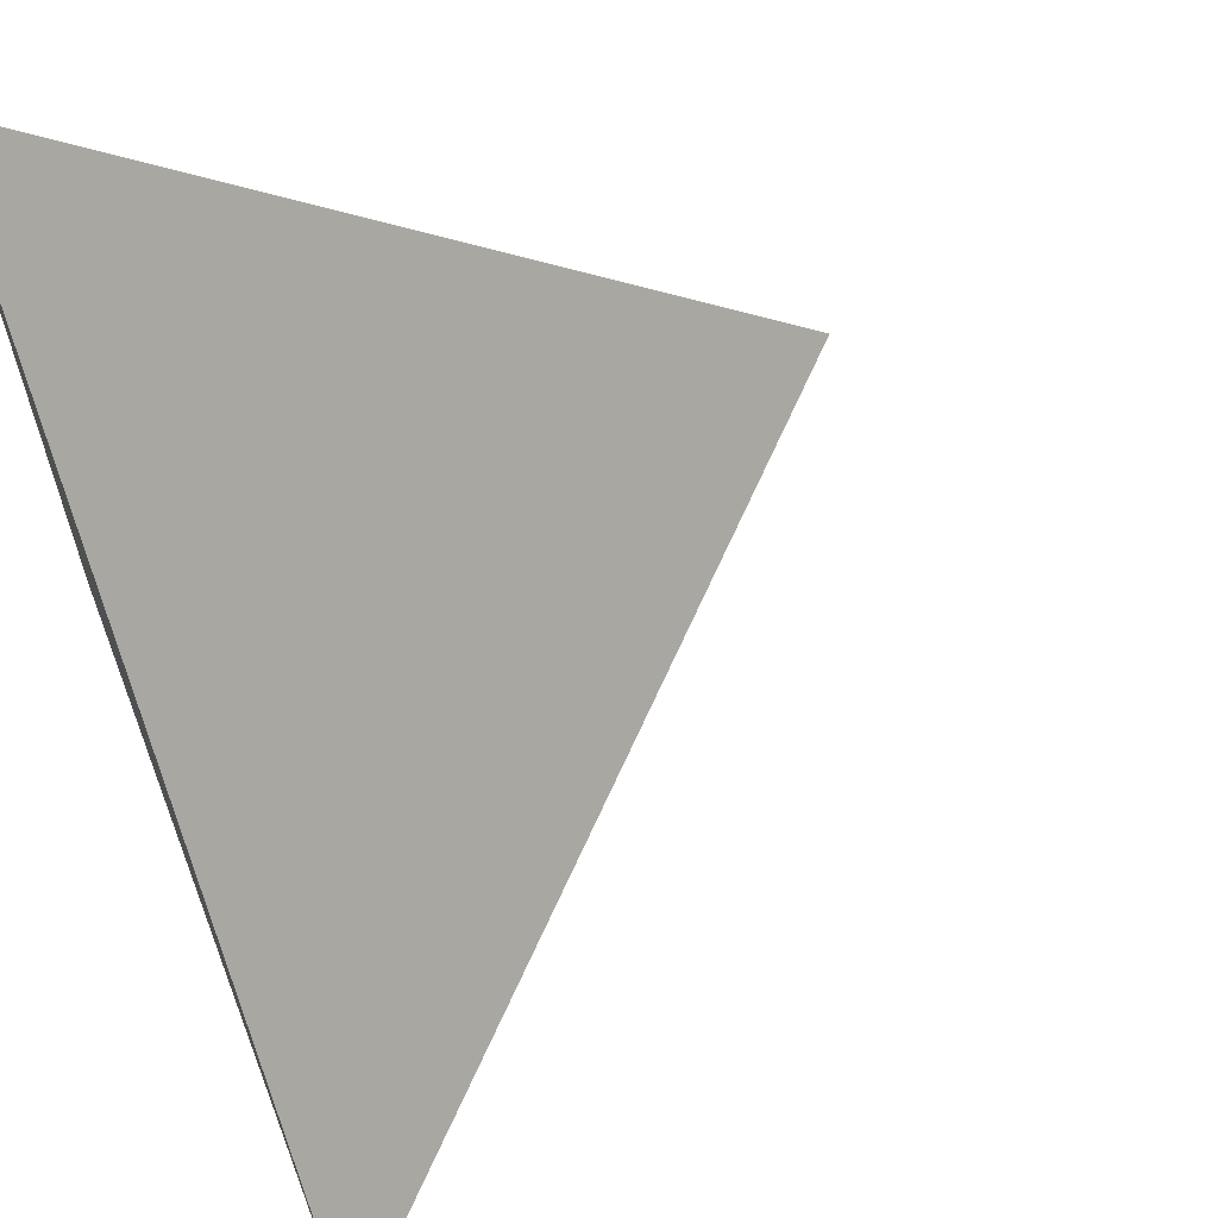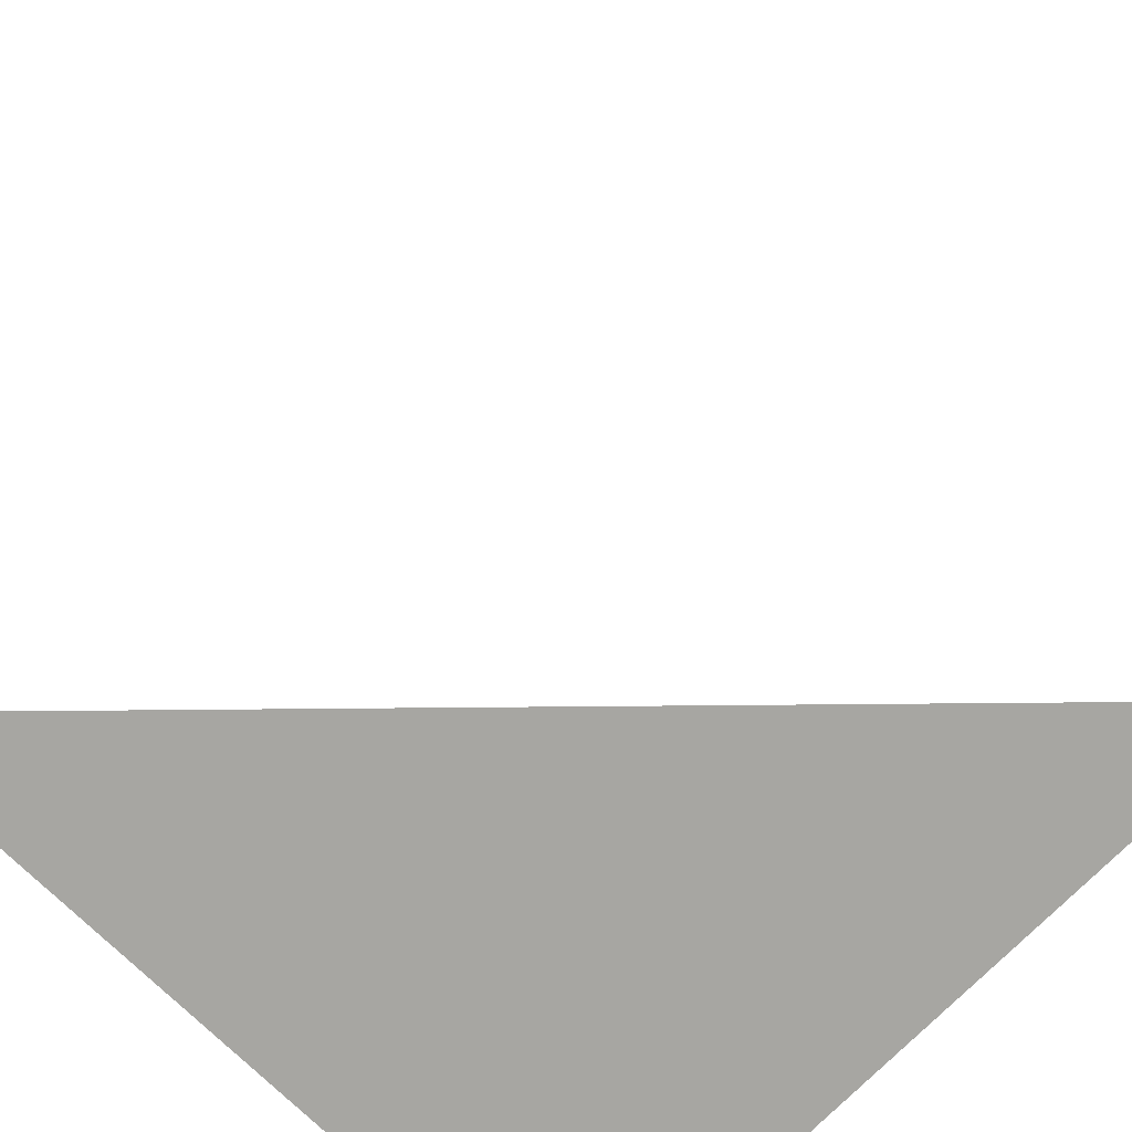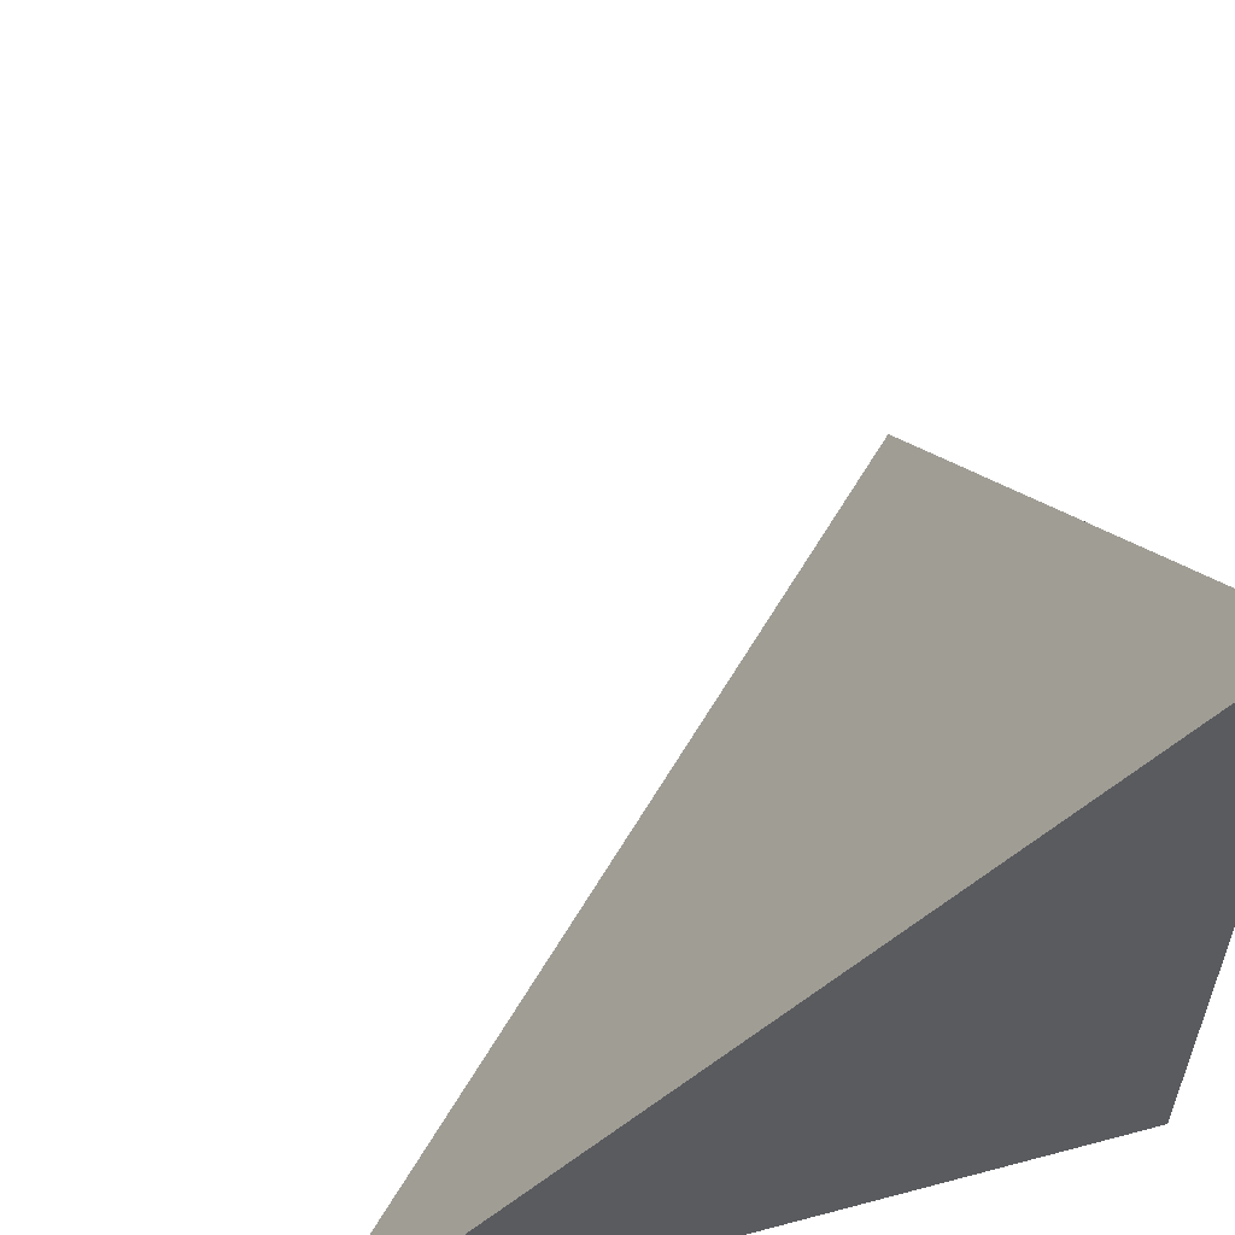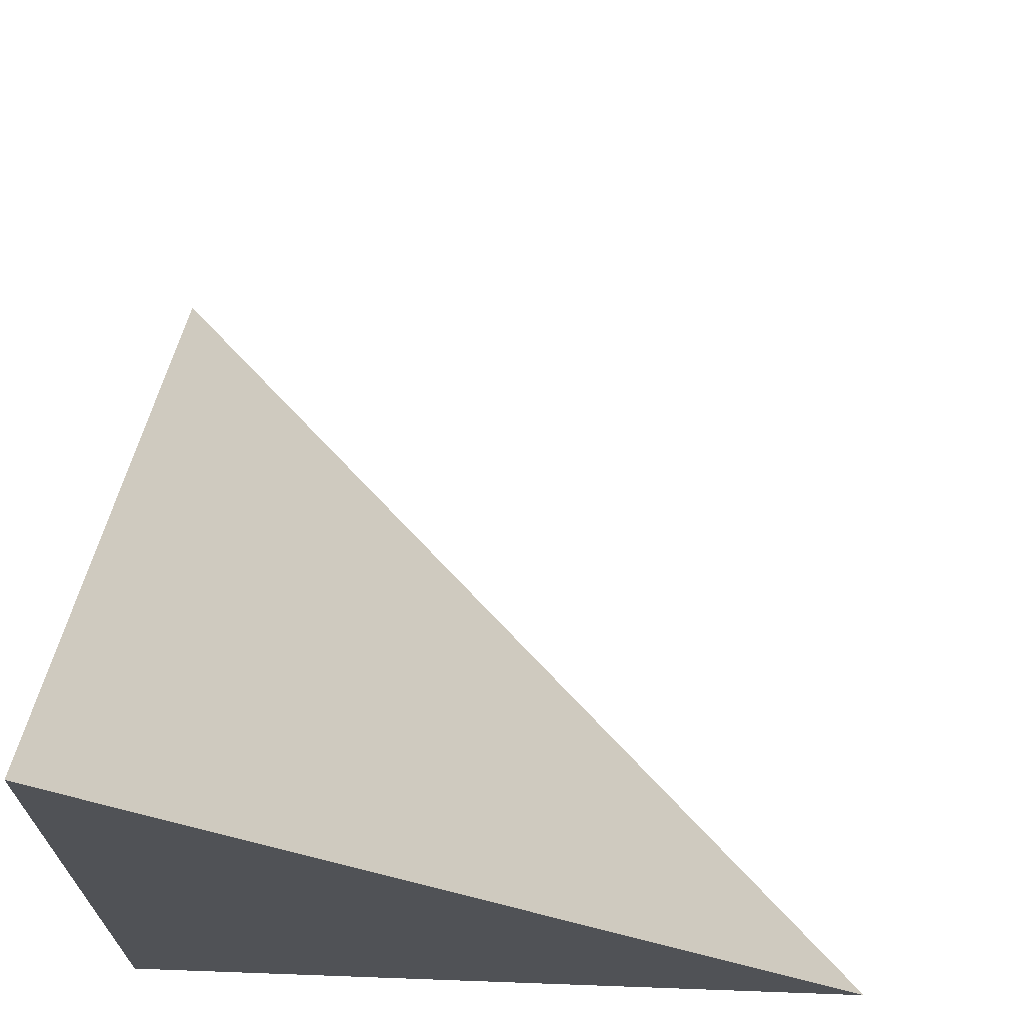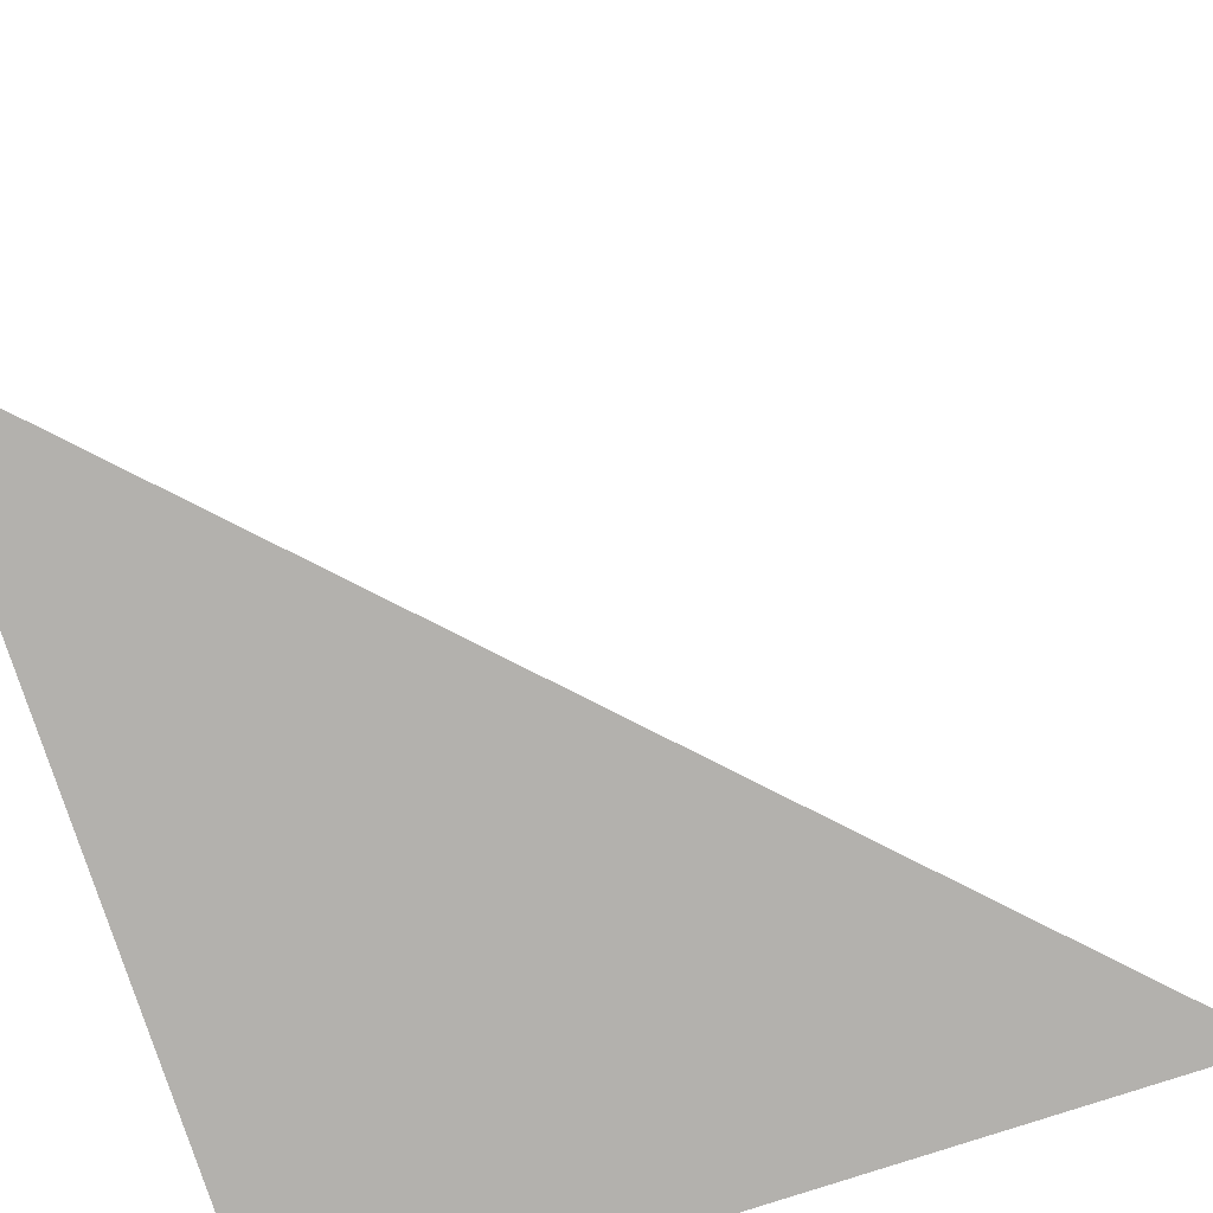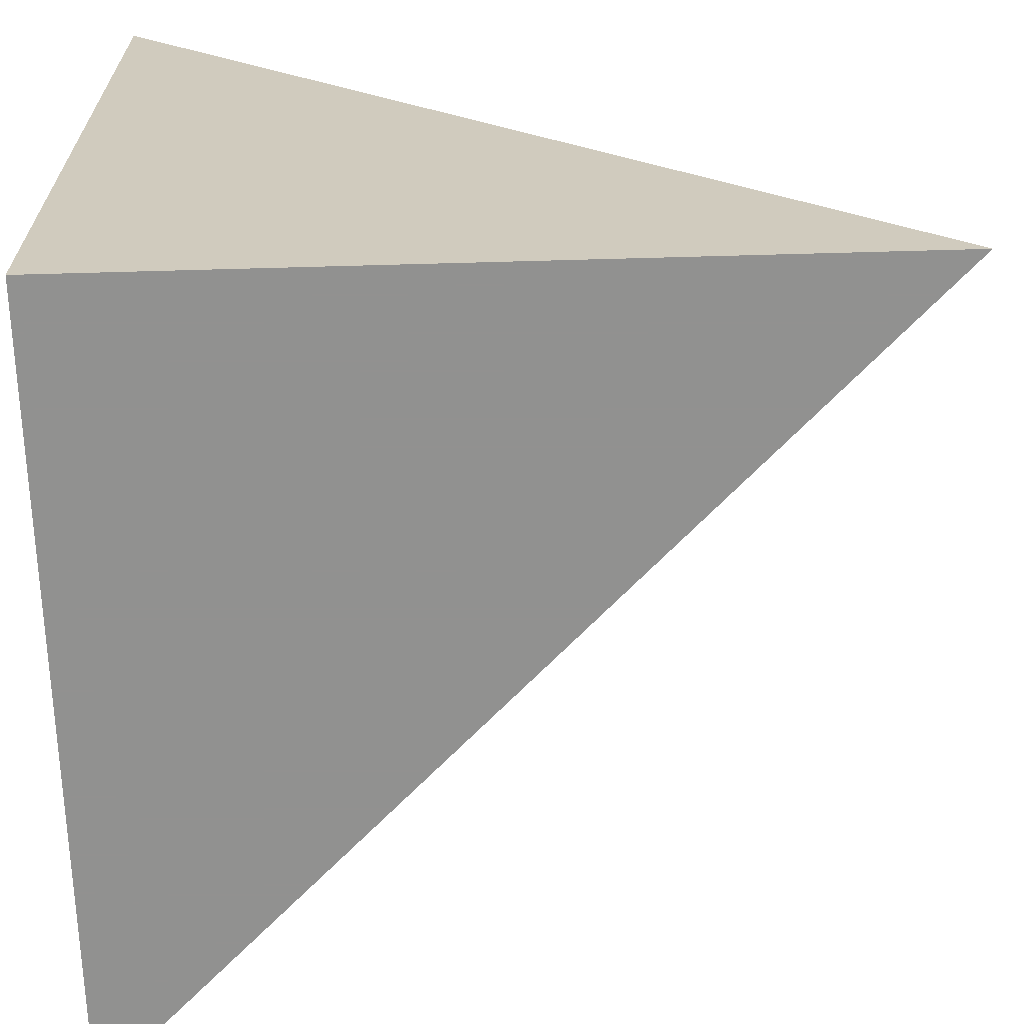
<metadata>
{"format":"obj","ext":"obj","renderer":"f3d","projection":"perspective","resolution":1024,"background":"white","views":[{"elev":63.5,"azim":68.8,"up":"+Z"},{"elev":-74.0,"azim":45.5,"up":"+Y"},{"elev":56.4,"azim":164.5,"up":"+Y"},{"elev":69.3,"azim":2.1,"up":"+Z"},{"elev":-79.3,"azim":18.1,"up":"+Y"},{"elev":-66.0,"azim":1.6,"up":"+Z"}]}
</metadata>
<code>
v  1  0  1
v  2  0  1
v  1  0.9998  1
v  1  0  2
f 1 3 2
f 1 4 3
f 1 2 4
f 2 3 4

</code>
